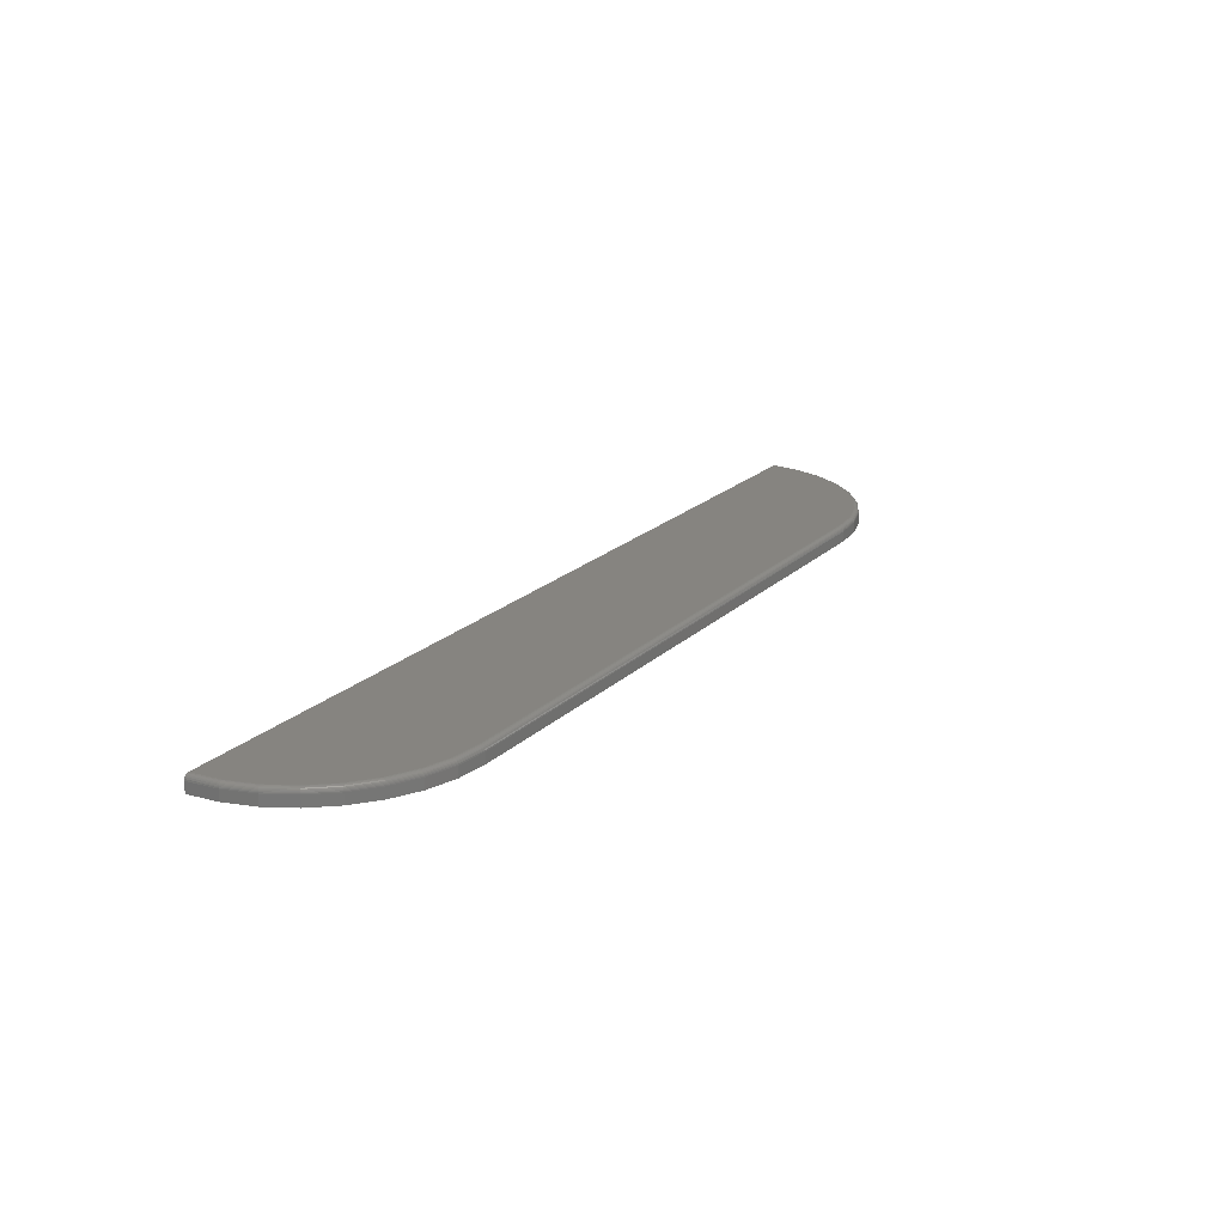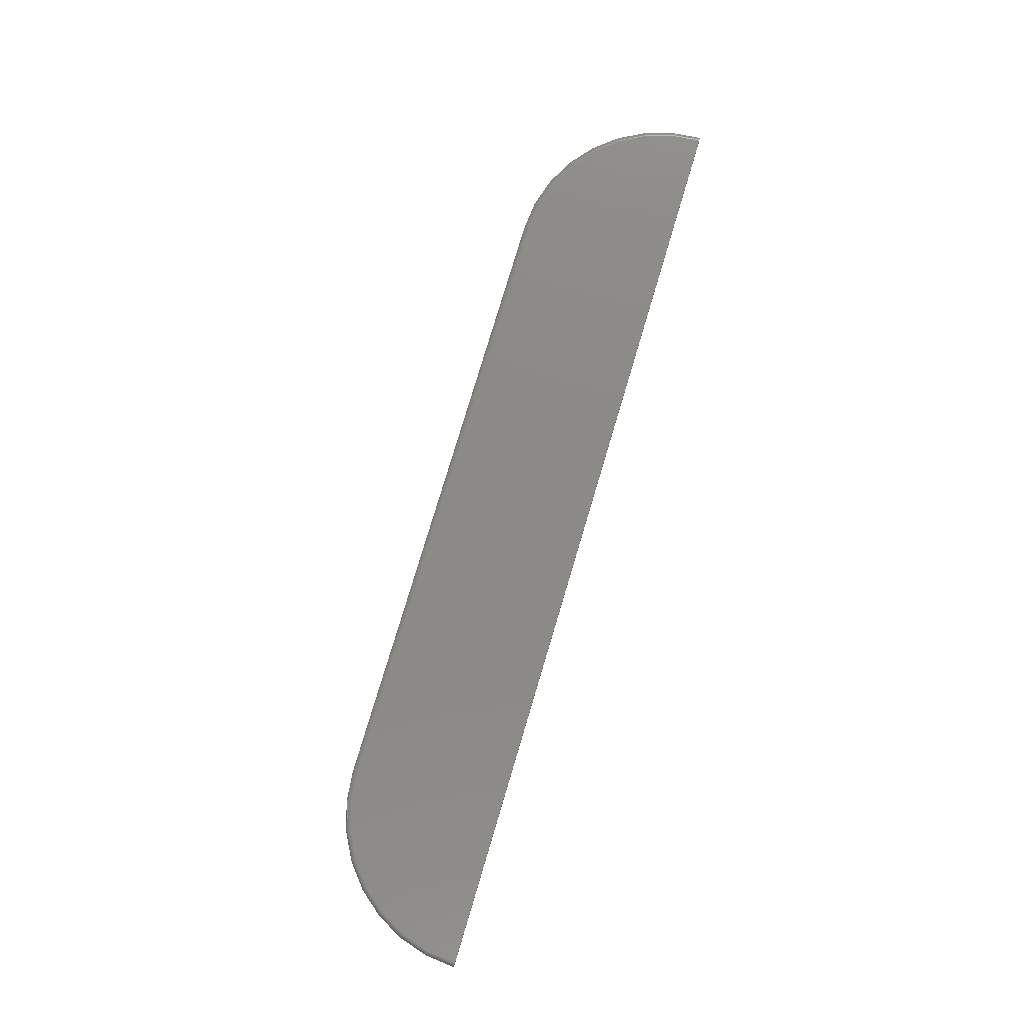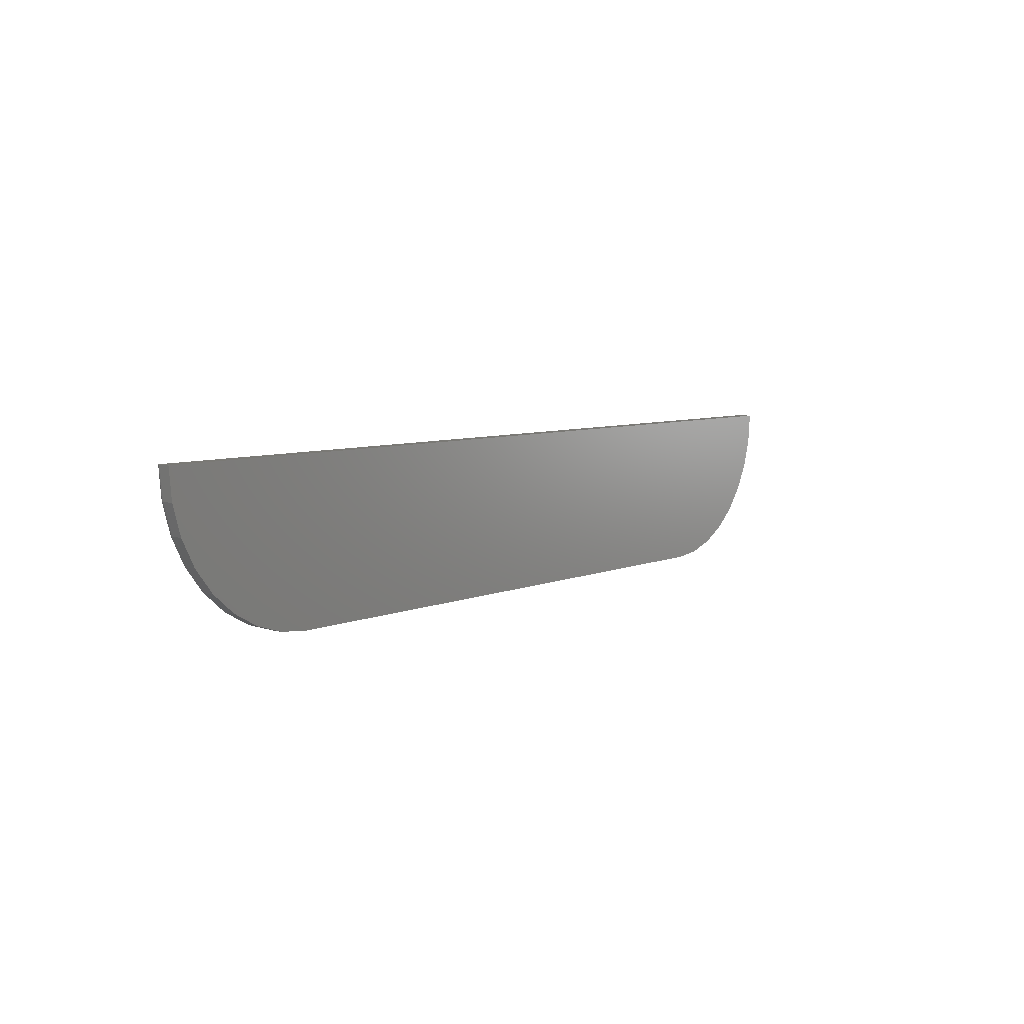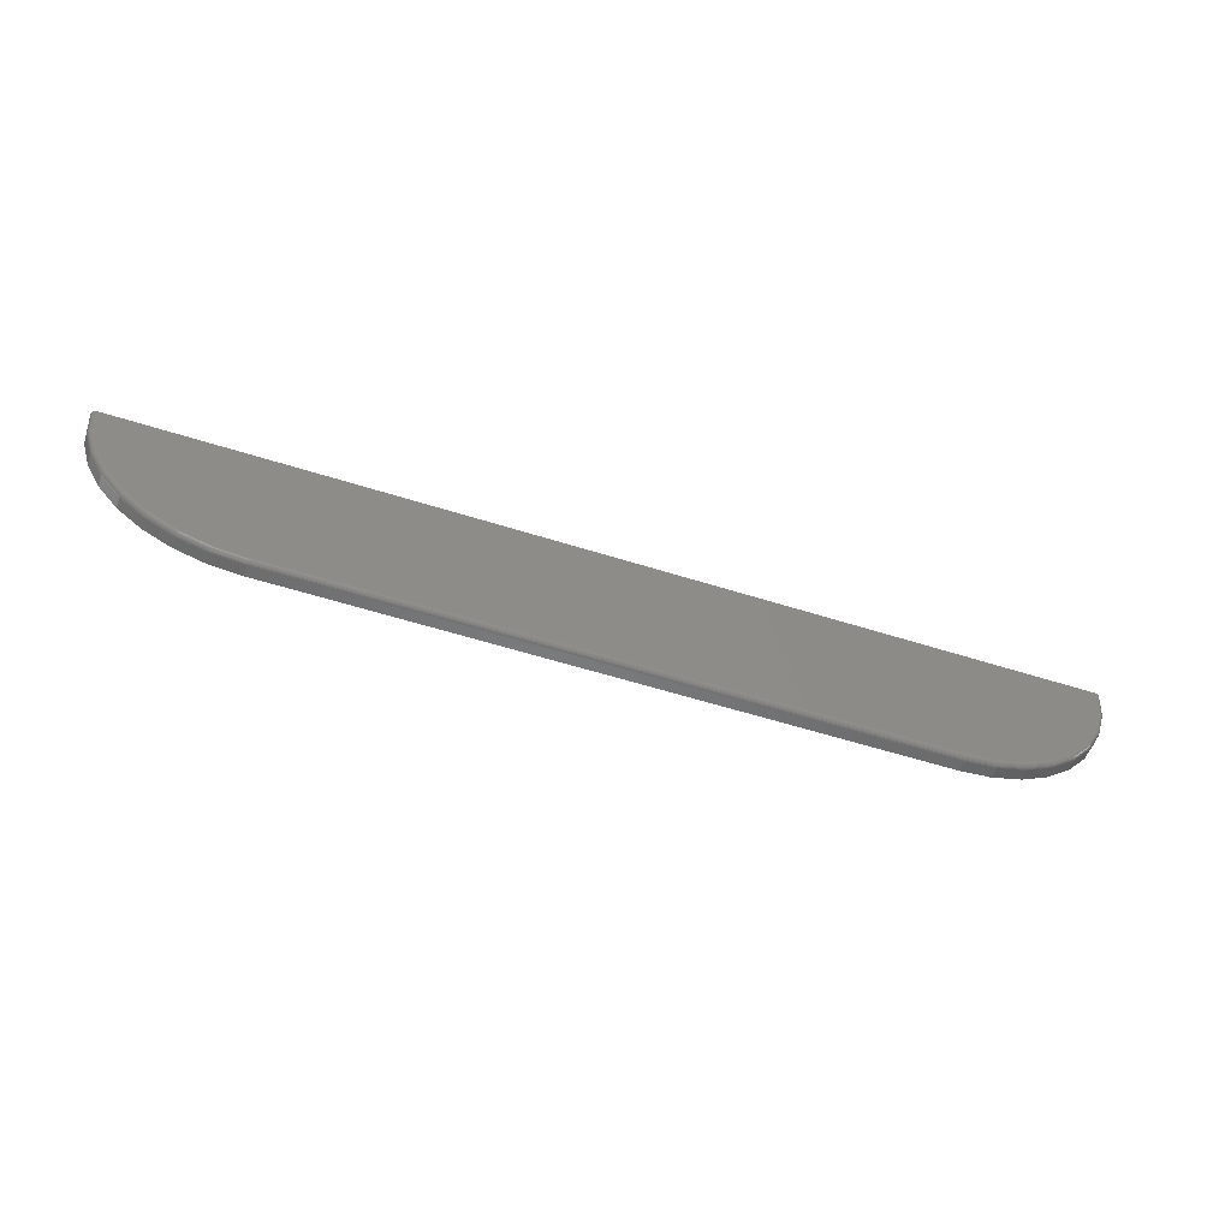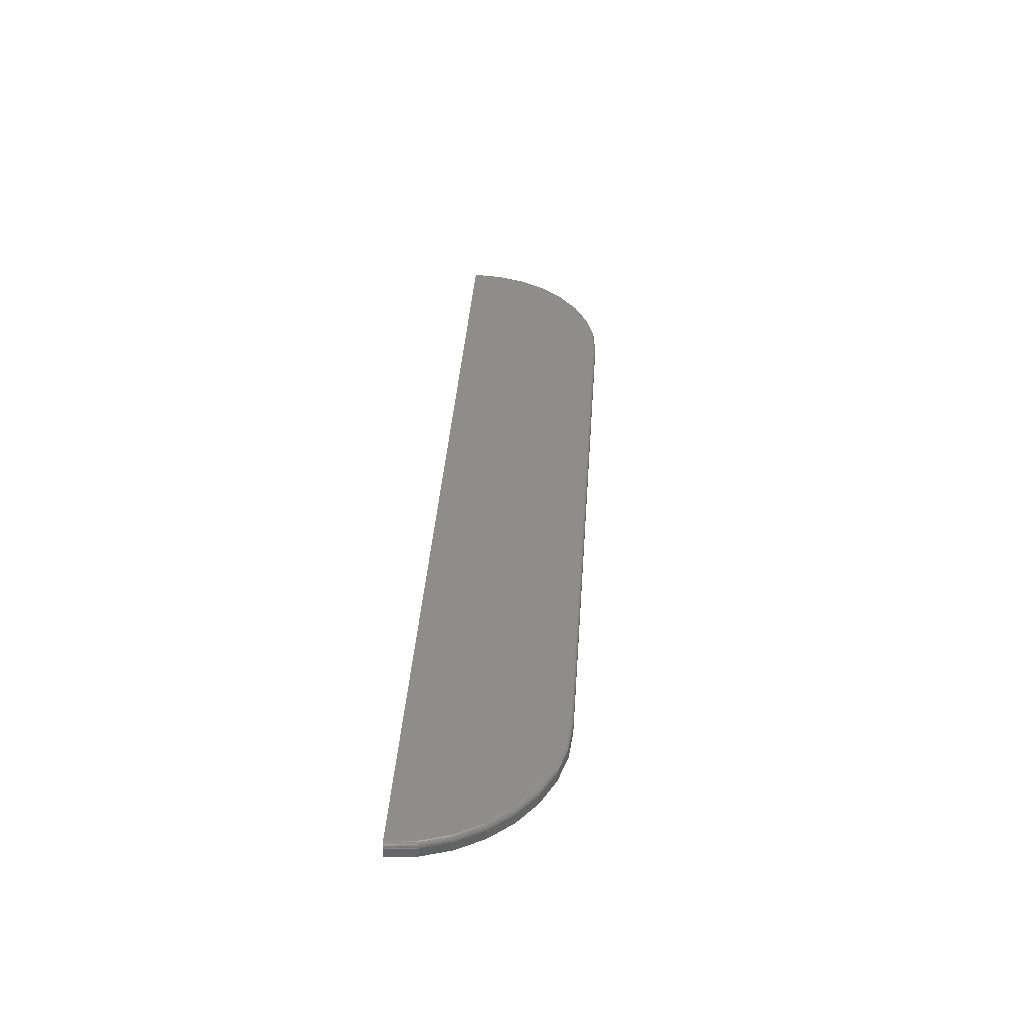
<metadata>
{"format":"stl","ext":"stl","renderer":"f3d","projection":"perspective","resolution":1024,"background":"white","views":[{"elev":20.6,"azim":-58.3,"up":"+Z"},{"elev":78.4,"azim":106.7,"up":"+Z"},{"elev":6.2,"azim":127.5,"up":"+Y"},{"elev":-56.0,"azim":-18.5,"up":"+Y"},{"elev":39.3,"azim":-86.0,"up":"+Z"}]}
</metadata>
<code>
# stl→obj: 174 verts, 344 faces
v -0.4064 -0.453 0.02344
v 0.5158 -0.453 0.02344
v 0.56 -0.4486 0.02344
v 0.7422 -0.2266 0.02344
v -0.6328 -0.2266 0.02344
v 0.7378 -0.2707 0.02344
v -0.6285 -0.2707 0.02344
v 0.725 -0.3132 0.02344
v -0.6156 -0.3132 0.02344
v 0.704 -0.3523 0.02344
v -0.5947 -0.3523 0.02344
v 0.6759 -0.3867 0.02344
v -0.5665 -0.3867 0.02344
v 0.6416 -0.4148 0.02344
v -0.5322 -0.4148 0.02344
v 0.6024 -0.4357 0.02344
v -0.4931 -0.4357 0.02344
v -0.4506 -0.4486 0.02344
v 0.75 -0.2266 0.01562
v 0.7485 -0.2266 0.02023
v 0.7496 -0.2266 0.01805
v 0.75 -0.2266 0
v -0.6406 -0.2266 0.01562
v -0.6402 -0.2266 0.01805
v -0.6391 -0.2266 0.02023
v -0.6406 -0.2266 0
v -0.6374 -0.2266 0.02197
v -0.6352 -0.2266 0.02307
v 0.7446 -0.2266 0.02307
v 0.7468 -0.2266 0.02197
v 0.7455 -0.2723 0
v 0.7455 -0.2723 0.01562
v 0.7322 -0.3162 0
v 0.7322 -0.3162 0.01562
v 0.7105 -0.3567 0
v 0.7105 -0.3567 0.01562
v 0.6814 -0.3922 0
v 0.6814 -0.3922 0.01562
v 0.6459 -0.4213 0
v 0.6459 -0.4213 0.01562
v 0.6054 -0.4429 0
v 0.6054 -0.4429 0.01562
v 0.5615 -0.4563 0
v 0.5615 -0.4563 0.01562
v 0.5158 -0.4608 0
v 0.5158 -0.4608 0.01562
v -0.4064 -0.4608 0.01562
v -0.4064 -0.4608 0
v -0.4521 -0.4563 0
v -0.4521 -0.4563 0.01562
v -0.496 -0.4429 0
v -0.496 -0.4429 0.01562
v -0.5365 -0.4213 0
v -0.5365 -0.4213 0.01562
v -0.572 -0.3922 0
v -0.572 -0.3922 0.01562
v -0.6012 -0.3567 0
v -0.6012 -0.3567 0.01562
v -0.6228 -0.3162 0
v -0.6228 -0.3162 0.01562
v -0.6361 -0.2723 0
v -0.6361 -0.2723 0.01562
v -0.63 -0.271 0.02329
v -0.6339 -0.2718 0.02115
v -0.6327 -0.2716 0.02212
v -0.6348 -0.272 0.01997
v -0.6355 -0.2721 0.01861
v -0.4064 -0.4545 0.02329
v -0.4509 -0.4501 0.02329
v -0.4064 -0.456 0.02284
v -0.4512 -0.4515 0.02284
v -0.4064 -0.4573 0.02212
v -0.4514 -0.4529 0.02212
v -0.4064 -0.4585 0.02115
v -0.4517 -0.454 0.02115
v -0.4064 -0.4595 0.01997
v -0.4518 -0.455 0.01997
v -0.4064 -0.4602 0.01861
v -0.452 -0.4557 0.01861
v -0.4064 -0.4606 0.01715
v -0.4521 -0.4561 0.01715
v -0.6314 -0.2713 0.02284
v -0.636 -0.2722 0.01715
v -0.617 -0.3138 0.02329
v -0.6183 -0.3143 0.02284
v -0.6196 -0.3149 0.02212
v -0.6207 -0.3153 0.02115
v -0.6216 -0.3157 0.01997
v -0.6222 -0.316 0.01861
v -0.6227 -0.3161 0.01715
v -0.5959 -0.3532 0.02329
v -0.5971 -0.354 0.02284
v -0.5983 -0.3548 0.02212
v -0.5993 -0.3554 0.02115
v -0.6001 -0.356 0.01997
v -0.6007 -0.3564 0.01861
v -0.601 -0.3566 0.01715
v -0.5676 -0.3877 0.02329
v -0.5686 -0.3888 0.02284
v -0.5696 -0.3897 0.02212
v -0.5704 -0.3906 0.02115
v -0.5711 -0.3912 0.01997
v -0.5716 -0.3918 0.01861
v -0.5719 -0.3921 0.01715
v -0.533 -0.4161 0.02329
v -0.5339 -0.4173 0.02284
v -0.5346 -0.4184 0.02212
v -0.5353 -0.4194 0.02115
v -0.5358 -0.4202 0.01997
v -0.5362 -0.4208 0.01861
v -0.5365 -0.4212 0.01715
v -0.4936 -0.4371 0.02329
v -0.4942 -0.4385 0.02284
v -0.4947 -0.4397 0.02212
v -0.4952 -0.4408 0.02115
v -0.4955 -0.4417 0.01997
v -0.4958 -0.4424 0.01861
v -0.496 -0.4428 0.01715
v 0.7393 -0.271 0.02329
v 0.7421 -0.2716 0.02212
v 0.7433 -0.2718 0.02115
v 0.7442 -0.272 0.01997
v 0.7449 -0.2721 0.01861
v 0.7408 -0.2713 0.02284
v 0.7454 -0.2722 0.01715
v 0.5603 -0.4501 0.02329
v 0.5158 -0.4545 0.02329
v 0.5605 -0.4515 0.02284
v 0.5158 -0.456 0.02284
v 0.5608 -0.4529 0.02212
v 0.5158 -0.4573 0.02212
v 0.561 -0.454 0.02115
v 0.5158 -0.4585 0.02115
v 0.5612 -0.455 0.01997
v 0.5158 -0.4595 0.01997
v 0.5614 -0.4557 0.01861
v 0.5158 -0.4602 0.01861
v 0.5615 -0.4561 0.01715
v 0.5158 -0.4606 0.01715
v 0.603 -0.4371 0.02329
v 0.6036 -0.4385 0.02284
v 0.6041 -0.4397 0.02212
v 0.6045 -0.4408 0.02115
v 0.6049 -0.4417 0.01997
v 0.6052 -0.4424 0.01861
v 0.6054 -0.4428 0.01715
v 0.6424 -0.4161 0.02329
v 0.6432 -0.4173 0.02284
v 0.644 -0.4184 0.02212
v 0.6446 -0.4194 0.02115
v 0.6452 -0.4202 0.01997
v 0.6456 -0.4208 0.01861
v 0.6458 -0.4212 0.01715
v 0.677 -0.3877 0.02329
v 0.678 -0.3888 0.02284
v 0.6789 -0.3897 0.02212
v 0.6798 -0.3906 0.02115
v 0.6805 -0.3912 0.01997
v 0.681 -0.3918 0.01861
v 0.6813 -0.3921 0.01715
v 0.7053 -0.3532 0.02329
v 0.7065 -0.354 0.02284
v 0.7076 -0.3548 0.02212
v 0.7086 -0.3554 0.02115
v 0.7094 -0.356 0.01997
v 0.71 -0.3564 0.01861
v 0.7104 -0.3566 0.01715
v 0.7264 -0.3138 0.02329
v 0.7277 -0.3143 0.02284
v 0.729 -0.3149 0.02212
v 0.7301 -0.3153 0.02115
v 0.731 -0.3157 0.01997
v 0.7316 -0.316 0.01861
v 0.732 -0.3161 0.01715
f 1 2 3
f 4 5 6
f 6 5 7
f 6 7 8
f 8 7 9
f 8 9 10
f 10 9 11
f 10 11 12
f 12 11 13
f 12 13 14
f 14 13 15
f 14 15 16
f 16 15 17
f 16 17 3
f 3 17 18
f 3 18 1
f 19 20 21
f 19 22 20
f 23 24 25
f 26 23 25
f 26 25 27
f 26 27 28
f 26 28 5
f 26 5 4
f 26 4 22
f 22 4 29
f 22 29 30
f 22 30 20
f 22 19 31
f 31 19 32
f 31 32 33
f 33 32 34
f 33 34 35
f 35 34 36
f 35 36 37
f 37 36 38
f 37 38 39
f 39 38 40
f 39 40 41
f 41 40 42
f 41 42 43
f 43 42 44
f 43 44 45
f 45 44 46
f 47 48 46
f 46 48 45
f 48 47 49
f 49 47 50
f 49 50 51
f 51 50 52
f 51 52 53
f 53 52 54
f 53 54 55
f 55 54 56
f 55 56 57
f 57 56 58
f 57 58 59
f 59 58 60
f 59 60 61
f 61 60 62
f 61 62 26
f 26 62 23
f 5 28 7
f 7 28 63
f 64 65 27
f 27 25 64
f 64 25 66
f 66 25 24
f 66 24 67
f 1 18 68
f 68 18 69
f 68 69 70
f 70 69 71
f 70 71 72
f 72 71 73
f 72 73 74
f 74 73 75
f 74 75 76
f 76 75 77
f 76 77 78
f 78 77 79
f 78 79 80
f 80 79 81
f 80 81 47
f 47 81 50
f 27 65 28
f 28 65 82
f 28 82 63
f 23 62 24
f 24 62 83
f 24 83 67
f 9 7 84
f 84 7 63
f 84 63 85
f 85 63 82
f 85 82 86
f 86 82 65
f 86 65 87
f 87 65 64
f 87 64 88
f 88 64 66
f 88 66 89
f 89 66 67
f 89 67 90
f 90 67 83
f 90 83 60
f 60 83 62
f 11 9 91
f 91 9 84
f 91 84 92
f 92 84 85
f 92 85 93
f 93 85 86
f 93 86 94
f 94 86 87
f 94 87 95
f 95 87 88
f 95 88 96
f 96 88 89
f 96 89 97
f 97 89 90
f 97 90 58
f 58 90 60
f 13 11 98
f 98 11 91
f 98 91 99
f 99 91 92
f 99 92 100
f 100 92 93
f 100 93 101
f 101 93 94
f 101 94 102
f 102 94 95
f 102 95 103
f 103 95 96
f 103 96 104
f 104 96 97
f 104 97 56
f 56 97 58
f 15 13 105
f 105 13 98
f 105 98 106
f 106 98 99
f 106 99 107
f 107 99 100
f 107 100 108
f 108 100 101
f 108 101 109
f 109 101 102
f 109 102 110
f 110 102 103
f 110 103 111
f 111 103 104
f 111 104 54
f 54 104 56
f 17 15 112
f 112 15 105
f 112 105 113
f 113 105 106
f 113 106 114
f 114 106 107
f 114 107 115
f 115 107 108
f 115 108 116
f 116 108 109
f 116 109 117
f 117 109 110
f 117 110 118
f 118 110 111
f 118 111 52
f 52 111 54
f 18 17 69
f 69 17 112
f 69 112 71
f 71 112 113
f 71 113 73
f 73 113 114
f 73 114 75
f 75 114 115
f 75 115 77
f 77 115 116
f 77 116 79
f 79 116 117
f 79 117 81
f 81 117 118
f 81 118 50
f 50 118 52
f 4 119 29
f 4 6 119
f 30 120 121
f 30 121 20
f 20 121 122
f 20 122 123
f 20 123 21
f 120 30 124
f 124 30 29
f 124 29 119
f 32 19 125
f 125 19 21
f 125 21 123
f 3 2 126
f 126 2 127
f 126 127 128
f 128 127 129
f 128 129 130
f 130 129 131
f 130 131 132
f 132 131 133
f 132 133 134
f 134 133 135
f 134 135 136
f 136 135 137
f 136 137 138
f 138 137 139
f 138 139 44
f 44 139 46
f 16 3 140
f 140 3 126
f 140 126 141
f 141 126 128
f 141 128 142
f 142 128 130
f 142 130 143
f 143 130 132
f 143 132 144
f 144 132 134
f 144 134 145
f 145 134 136
f 145 136 146
f 146 136 138
f 146 138 42
f 42 138 44
f 14 16 147
f 147 16 140
f 147 140 148
f 148 140 141
f 148 141 149
f 149 141 142
f 149 142 150
f 150 142 143
f 150 143 151
f 151 143 144
f 151 144 152
f 152 144 145
f 152 145 153
f 153 145 146
f 153 146 40
f 40 146 42
f 12 14 154
f 154 14 147
f 154 147 155
f 155 147 148
f 155 148 156
f 156 148 149
f 156 149 157
f 157 149 150
f 157 150 158
f 158 150 151
f 158 151 159
f 159 151 152
f 159 152 160
f 160 152 153
f 160 153 38
f 38 153 40
f 10 12 161
f 161 12 154
f 161 154 162
f 162 154 155
f 162 155 163
f 163 155 156
f 163 156 164
f 164 156 157
f 164 157 165
f 165 157 158
f 165 158 166
f 166 158 159
f 166 159 167
f 167 159 160
f 167 160 36
f 36 160 38
f 8 10 168
f 168 10 161
f 168 161 169
f 169 161 162
f 169 162 170
f 170 162 163
f 170 163 171
f 171 163 164
f 171 164 172
f 172 164 165
f 172 165 173
f 173 165 166
f 173 166 174
f 174 166 167
f 174 167 34
f 34 167 36
f 6 8 119
f 119 8 168
f 119 168 124
f 124 168 169
f 124 169 120
f 120 169 170
f 120 170 121
f 121 170 171
f 121 171 122
f 122 171 172
f 122 172 123
f 123 172 173
f 123 173 125
f 125 173 174
f 125 174 32
f 32 174 34
f 47 46 80
f 80 46 139
f 80 139 78
f 78 139 137
f 78 137 76
f 76 137 135
f 76 135 74
f 74 135 133
f 74 133 72
f 72 133 131
f 72 131 70
f 70 131 129
f 70 129 68
f 68 129 127
f 68 127 1
f 1 127 2
f 43 45 48
f 48 49 43
f 43 49 51
f 43 51 41
f 41 51 53
f 41 53 39
f 39 53 55
f 39 55 37
f 37 55 57
f 37 57 35
f 35 57 59
f 35 59 33
f 33 59 61
f 33 61 31
f 31 61 26
f 31 26 22

</code>
